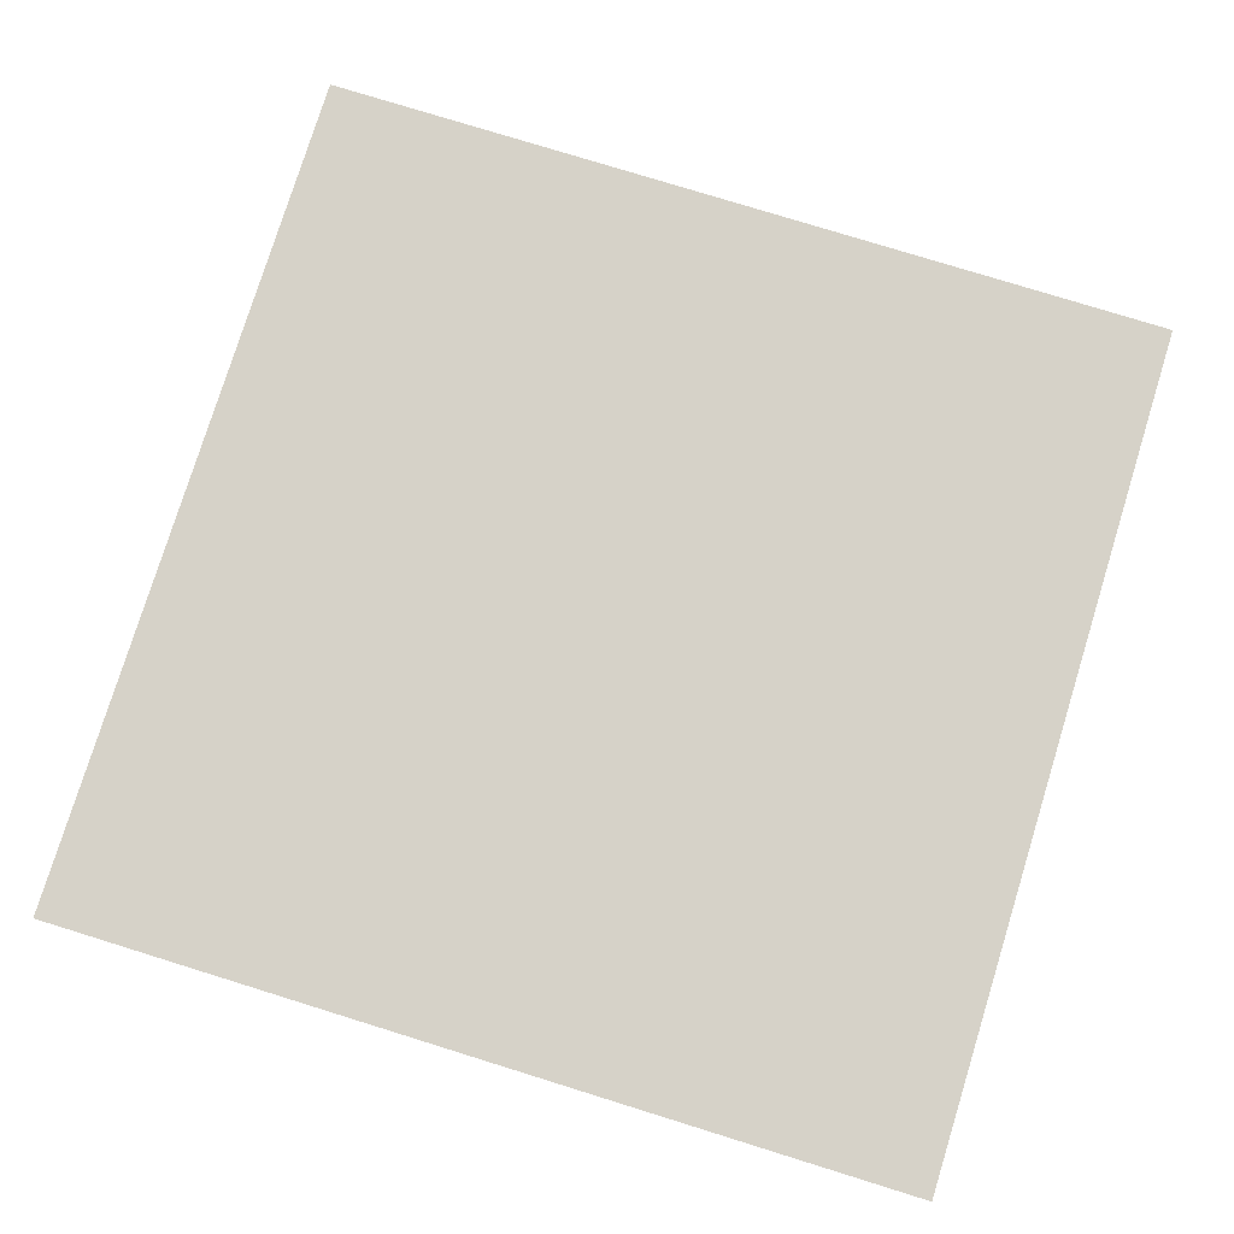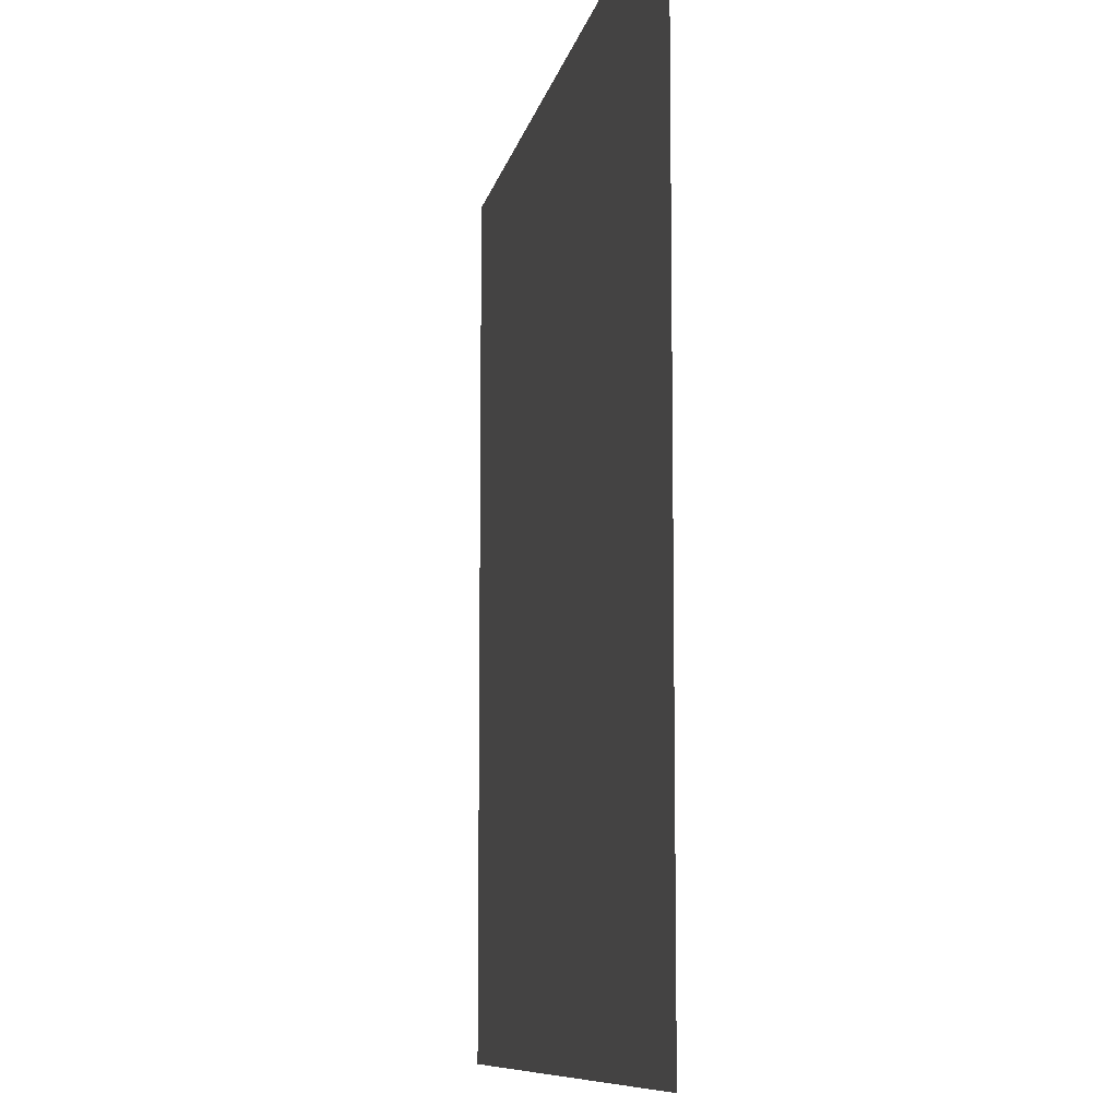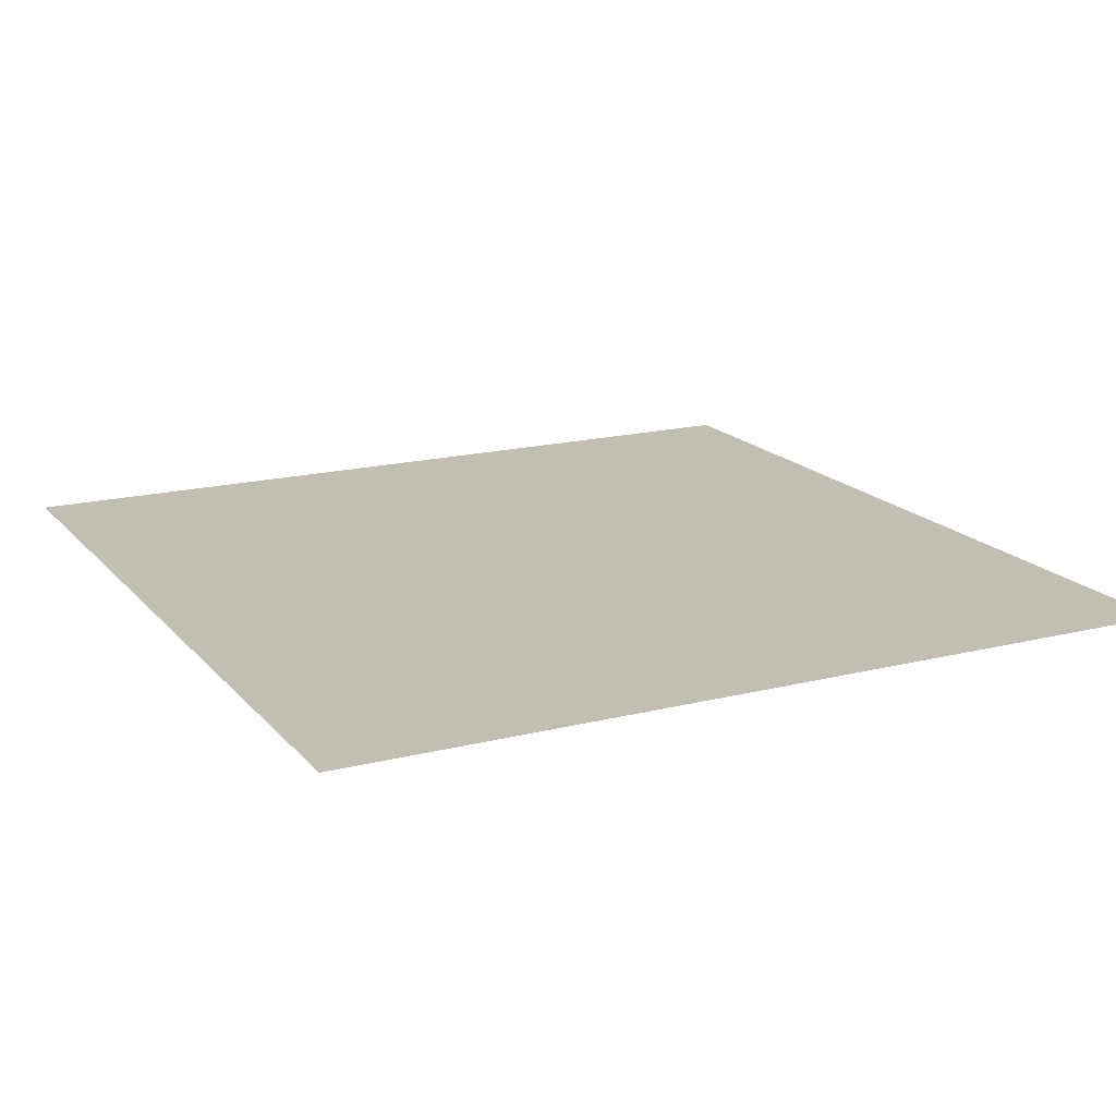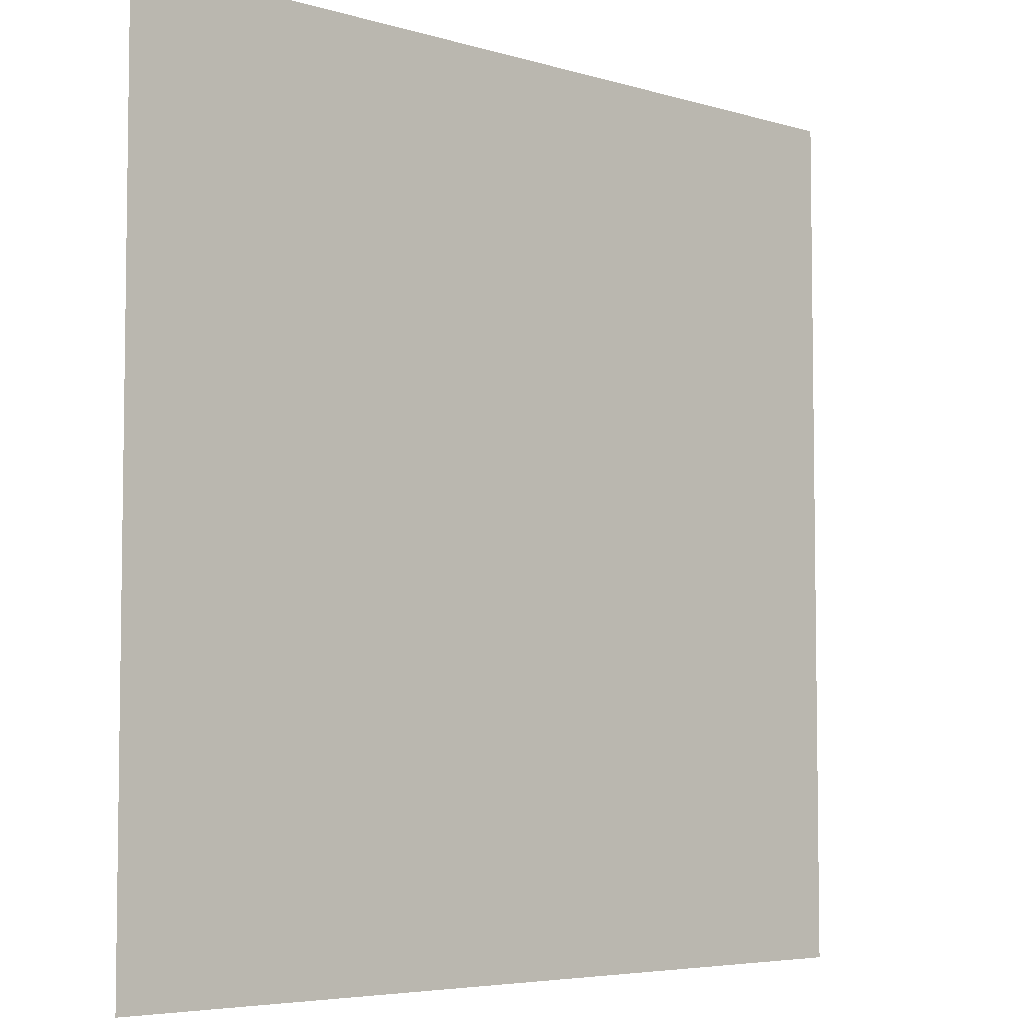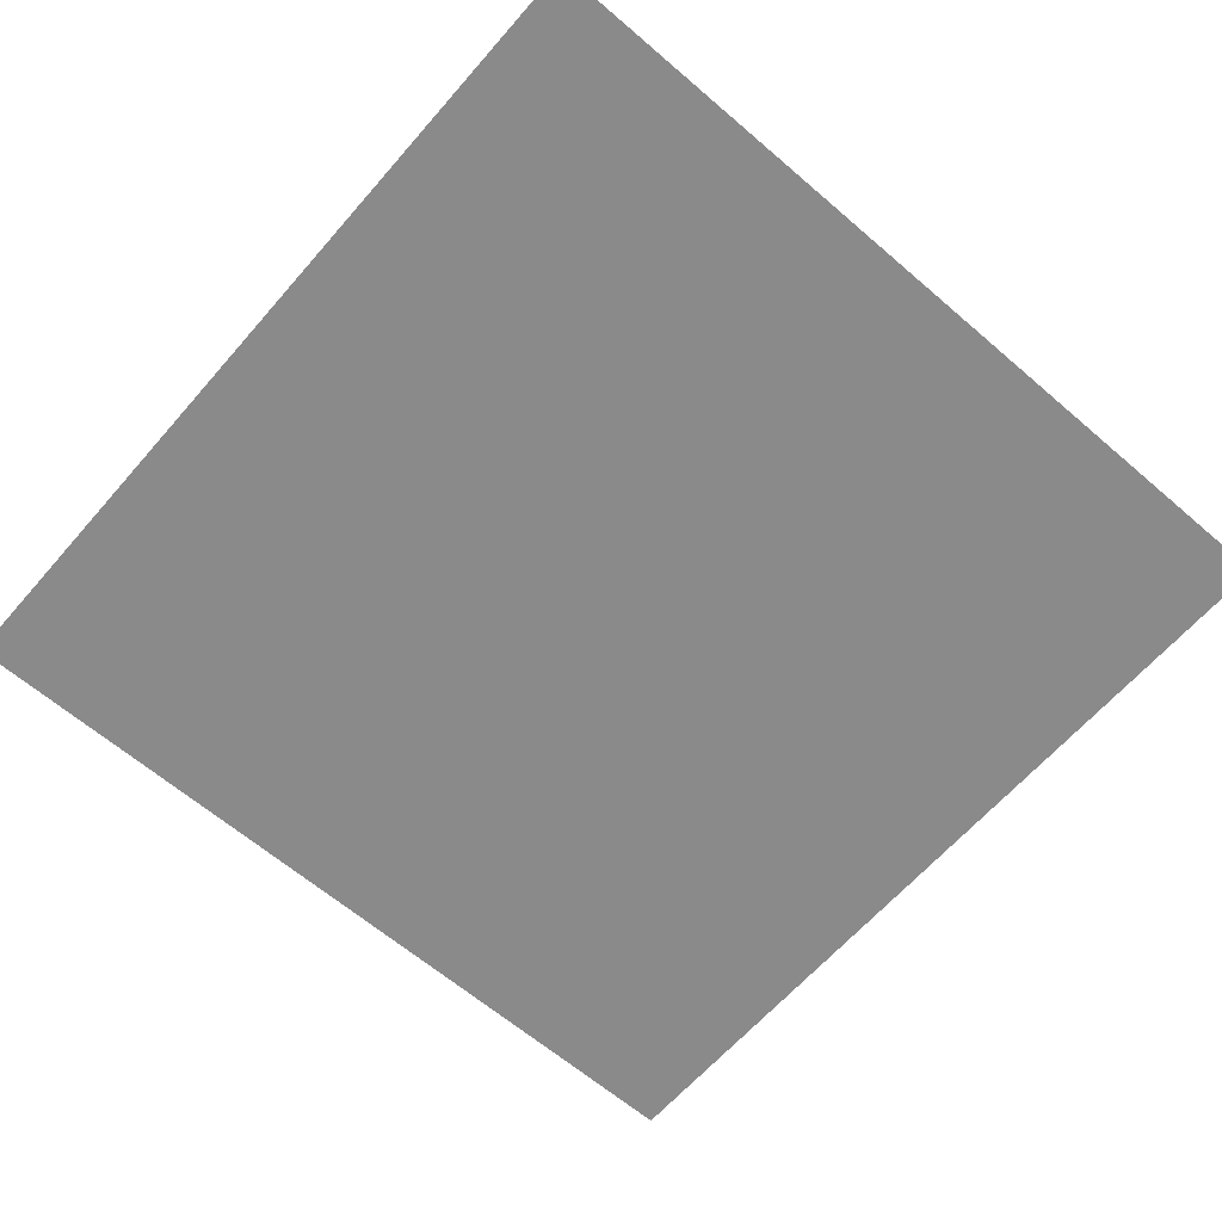
<metadata>
{"format":"obj","ext":"obj","renderer":"f3d","projection":"perspective","resolution":1024,"background":"white","views":[{"elev":78.2,"azim":17.2,"up":"+Z"},{"elev":-9.0,"azim":79.4,"up":"+Y"},{"elev":17.3,"azim":153.3,"up":"+Z"},{"elev":-5.3,"azim":-43.0,"up":"+Y"},{"elev":-63.4,"azim":139.0,"up":"+Z"}]}
</metadata>
<code>
v -4.293 4.293 2.5
v -4.293 -4.293 2.5
v 4.293 -4.293 2.5
v 4.293 4.293 2.5
f 4 1 2 3

</code>
